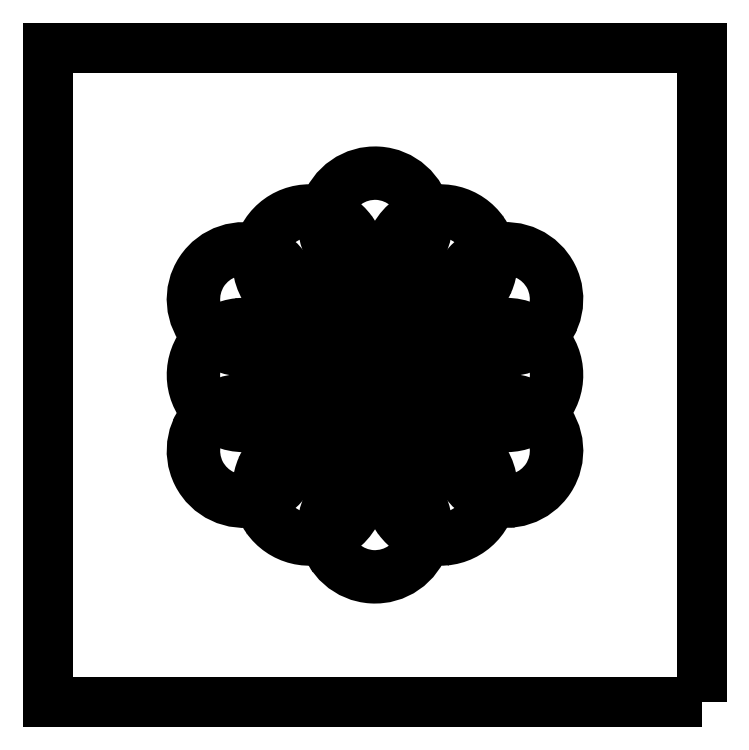
<metadata>
{"format":"dxf","ext":"dxf","renderer":"ezdxf+matplotlib","layout":"modelspace","background":"white","min_lineweight":24,"dpi":150}
</metadata>
<code>
0
SECTION
2
ENTITIES
0
LWPOLYLINE
8
0
90
4
70
1
43
0
10
75.39
20
-15.65
42
-0.01903
10
74.15
20
-16.69
42
0.2139
10
55.91
20
-13.12
42
0.0152
10
55.59
20
-11.59
42
-0.2179
0
LWPOLYLINE
8
0
90
4
70
1
43
0
10
21.73
20
-41.86
42
-0.2139
10
9.524
20
-55.87
42
0.01903
10
9.813
20
-57.46
42
0.2179
10
23.22
20
-42.35
42
-0.0152
0
LWPOLYLINE
8
0
90
4
70
1
43
0
10
23.22
20
28.15
42
-0.0152
10
21.73
20
28.64
42
-0.2139
10
9.524
20
14.63
42
0.01903
10
9.813
20
13.04
42
0.2179
0
LWPOLYLINE
8
0
90
4
70
1
43
0
10
5.461
20
-58.91
42
-0.2179
10
-14.33
20
-54.85
42
-0.01903
10
-13.1
20
-53.81
42
0.2139
10
5.14
20
-57.38
42
0.0152
0
LWPOLYLINE
8
0
90
4
70
1
43
0
10
53.75
20
10.52
42
-0.0152
10
52.26
20
11.01
42
-0.2139
10
40.05
20
-2.999
42
0.01903
10
40.34
20
-4.587
42
0.2179
0
LWPOLYLINE
8
0
90
4
70
1
43
0
10
17.76
20
-18.69
42
-0.2179
10
24.14
20
-37.86
42
-0.01903
10
22.62
20
-37.31
42
0.2139
10
16.59
20
-19.73
42
0.0152
0
LWPOLYLINE
8
0
90
4
70
1
43
0
10
54.67
20
-20.23
42
-0.01903
10
53.15
20
-19.69
42
0.2139
10
47.12
20
-2.11
42
0.0152
10
48.29
20
-1.065
42
-0.2179
0
LWPOLYLINE
8
0
90
4
70
1
43
0
10
13.93
20
2.11
42
-0.2139
10
7.905
20
19.69
42
0.01903
10
6.385
20
20.23
42
0.2179
10
12.77
20
1.065
42
-0.0152
0
LWPOLYLINE
8
0
90
4
70
1
43
0
10
24.14
20
-2.608
42
-0.01903
10
22.62
20
-2.064
42
0.2139
10
16.59
20
15.52
42
0.0152
10
17.76
20
16.56
42
-0.2179
0
LWPOLYLINE
8
0
90
4
70
1
43
0
10
35.99
20
-6.036
42
-0.2179
10
16.2
20
-1.979
42
-0.01903
10
17.43
20
-0.9348
42
0.2139
10
35.67
20
-4.502
42
0.0152
0
LWPOLYLINE
8
0
90
4
70
1
43
0
10
43.29
20
-16.56
42
-0.0152
10
44.46
20
-15.52
42
-0.2139
10
38.43
20
2.064
42
0.01903
10
36.91
20
2.608
42
0.2179
0
LWPOLYLINE
8
0
90
4
70
1
43
0
10
-7.306
20
10.52
42
-0.2179
10
-20.71
20
-4.587
42
-0.01903
10
-21
20
-2.999
42
0.2139
10
-8.794
20
11.01
42
0.0152
0
LWPOLYLINE
8
0
90
4
70
1
43
0
10
48.29
20
-36.32
42
-0.2179
10
54.67
20
-55.48
42
-0.01903
10
53.15
20
-54.94
42
0.2139
10
47.12
20
-37.36
42
0.0152
0
LWPOLYLINE
8
0
90
4
70
1
43
0
10
40.34
20
-39.84
42
-0.01903
10
40.05
20
-38.25
42
0.2139
10
52.26
20
-24.24
42
0.0152
10
53.75
20
-24.73
42
-0.2179
0
LWPOLYLINE
8
0
90
4
70
1
43
0
10
25.39
20
-30.75
42
-0.2139
10
43.63
20
-34.32
42
0.01903
10
44.86
20
-33.27
42
0.2179
10
25.07
20
-29.21
42
-0.0152
0
LWPOLYLINE
8
0
90
4
70
1
43
0
10
7.306
20
-10.52
42
-0.0152
10
8.794
20
-11.01
42
-0.2139
10
21
20
2.999
42
0.01903
10
20.71
20
4.587
42
0.2179
0
LWPOLYLINE
8
0
90
4
70
1
43
0
10
35.99
20
-41.29
42
-0.2179
10
16.2
20
-37.23
42
-0.01903
10
17.43
20
-36.18
42
0.2139
10
35.67
20
-39.75
42
0.0152
0
LWPOLYLINE
8
0
90
4
70
1
43
0
10
13.93
20
-33.14
42
-0.2139
10
7.905
20
-15.56
42
0.01903
10
6.385
20
-15.02
42
0.2179
10
12.77
20
-34.18
42
-0.0152
0
LWPOLYLINE
8
0
90
4
70
1
43
0
10
78.82
20
-18.69
42
-0.0152
10
77.65
20
-19.73
42
-1.544
10
38.43
20
-33.19
42
0.01903
10
36.91
20
-32.64
42
1.557
0
LWPOLYLINE
8
0
90
4
70
1
43
0
10
8.794
20
-46.26
42
-0.2139
10
21
20
-32.25
42
0.01903
10
20.71
20
-30.66
42
0.2179
10
7.306
20
-45.77
42
-0.0152
0
LWPOLYLINE
8
0
90
4
70
1
43
0
10
-6.385
20
50.27
42
-0.01903
10
-7.905
20
50.81
42
0.9027
10
-52.26
20
59.49
42
0.0152
10
-53.75
20
59.98
42
-0.9096
0
LWPOLYLINE
8
0
90
4
70
1
43
0
10
21.73
20
-77.11
42
-1.544
10
-9.524
20
-49.88
42
0.01903
10
-9.813
20
-48.29
42
1.557
10
23.22
20
-77.6
42
-0.0152
0
LWPOLYLINE
8
0
90
4
70
1
43
0
10
-54.67
20
55.48
42
-0.01903
10
-53.15
20
54.94
42
0.2139
10
-47.12
20
37.36
42
0.0152
10
-48.29
20
36.32
42
-0.2179
0
LWPOLYLINE
8
0
90
4
70
1
43
0
10
23.22
20
-7.102
42
-0.2179
10
9.813
20
-22.21
42
-0.01903
10
9.524
20
-20.62
42
0.2139
10
21.73
20
-6.612
42
0.0152
0
LWPOLYLINE
8
0
90
4
70
1
43
0
10
-23.22
20
42.35
42
-0.0152
10
-21.73
20
41.86
42
-0.2139
10
-9.524
20
55.87
42
0.01903
10
-9.813
20
57.46
42
0.2179
0
LWPOLYLINE
8
0
90
4
70
1
43
0
10
5.14
20
-22.13
42
-0.2139
10
-13.1
20
-18.56
42
0.01903
10
-14.33
20
-19.6
42
0.2179
10
5.461
20
-23.66
42
-0.0152
0
LWPOLYLINE
8
0
90
4
70
1
43
0
10
-35.99
20
-29.21
42
-0.2179
10
-16.2
20
-33.27
42
-0.01903
10
-17.43
20
-34.32
42
0.2139
10
-35.67
20
-30.75
42
0.0152
0
LWPOLYLINE
8
0
90
4
70
1
43
0
10
54.67
20
15.02
42
-0.01903
10
53.15
20
15.56
42
0.2139
10
47.12
20
33.14
42
0.0152
10
48.29
20
34.18
42
-0.2179
0
LWPOLYLINE
8
0
90
4
70
1
43
0
10
-25.39
20
-39.75
42
-0.2139
10
-43.63
20
-36.18
42
0.01903
10
-44.86
20
-37.23
42
0.2179
10
-25.07
20
-41.29
42
-0.0152
0
LWPOLYLINE
8
0
90
4
70
1
43
0
10
-48.29
20
1.065
42
-0.0152
10
-47.12
20
2.11
42
-0.2139
10
-53.15
20
19.69
42
0.01903
10
-54.67
20
20.23
42
0.2179
0
LWPOLYLINE
8
0
90
4
70
1
43
0
10
-7.306
20
45.77
42
-0.2179
10
-20.71
20
30.66
42
-0.01903
10
-21
20
32.25
42
0.2139
10
-8.794
20
46.26
42
0.0152
0
LWPOLYLINE
8
0
90
4
70
1
43
0
10
-75.39
20
15.65
42
-0.01903
10
-74.15
20
16.69
42
0.2139
10
-55.91
20
13.12
42
0.0152
10
-55.59
20
11.59
42
-0.2179
0
LWPOLYLINE
8
0
90
4
70
1
43
0
10
152.4
20
-152.4
10
-152.4
20
-152.4
10
-152.4
20
152.4
10
152.4
20
152.4
0
LWPOLYLINE
8
0
90
4
70
1
43
0
10
-23.22
20
77.6
42
-0.0152
10
-21.73
20
77.11
42
-1.544
10
9.524
20
49.88
42
0.01903
10
9.813
20
48.29
42
1.557
0
LWPOLYLINE
8
0
90
4
70
1
43
0
10
-39.32
20
-6.612
42
-0.2139
10
-51.53
20
-20.62
42
0.01903
10
-51.24
20
-22.21
42
0.2179
10
-37.83
20
-7.102
42
-0.0152
0
LWPOLYLINE
8
0
90
4
70
1
43
0
10
7.306
20
24.73
42
-0.0152
10
8.794
20
24.24
42
-0.2139
10
21
20
38.25
42
0.01903
10
20.71
20
39.84
42
0.2179
0
LWPOLYLINE
8
0
90
4
70
1
43
0
10
-52.26
20
-11.01
42
-0.2139
10
-40.05
20
2.999
42
0.01903
10
-40.34
20
4.587
42
0.2179
10
-53.75
20
-10.52
42
-0.0152
0
LWPOLYLINE
8
0
90
4
70
1
43
0
10
37.83
20
7.102
42
-0.0152
10
39.32
20
6.612
42
-0.2139
10
51.53
20
20.62
42
0.01903
10
51.24
20
22.21
42
0.2179
0
LWPOLYLINE
8
0
90
4
70
1
43
0
10
-55.91
20
-57.38
42
-1.544
10
-47.96
20
-16.69
42
0.01903
10
-46.72
20
-15.65
42
1.557
10
-55.59
20
-58.91
42
-0.0152
0
LWPOLYLINE
8
0
90
4
70
1
43
0
10
55.59
20
23.66
42
-0.0152
10
55.91
20
22.13
42
-0.2139
10
74.15
20
18.56
42
0.01903
10
75.39
20
19.6
42
0.2179
0
LWPOLYLINE
8
0
90
4
70
1
43
0
10
-37.83
20
-42.35
42
-0.2179
10
-51.24
20
-57.46
42
-0.01903
10
-51.53
20
-55.87
42
0.2139
10
-39.32
20
-41.86
42
0.0152
0
LWPOLYLINE
8
0
90
4
70
1
43
0
10
-23.22
20
7.102
42
-0.0152
10
-21.73
20
6.612
42
-0.2139
10
-9.524
20
20.62
42
0.01903
10
-9.813
20
22.21
42
0.2179
0
LWPOLYLINE
8
0
90
4
70
1
43
0
10
-43.29
20
-18.69
42
-0.2179
10
-36.91
20
-37.86
42
-0.01903
10
-38.43
20
-37.31
42
0.2139
10
-44.46
20
-19.73
42
0.0152
0
LWPOLYLINE
8
0
90
4
70
1
43
0
10
-12.77
20
34.18
42
-0.0152
10
-13.93
20
33.14
42
-0.2139
10
-7.905
20
15.56
42
0.01903
10
-6.385
20
15.02
42
0.2179
0
LWPOLYLINE
8
0
90
4
70
1
43
0
10
-8.794
20
-59.49
42
-0.2139
10
-21
20
-73.5
42
0.01903
10
-20.71
20
-75.09
42
0.2179
10
-7.306
20
-59.98
42
-0.0152
0
LWPOLYLINE
8
0
90
4
70
1
43
0
10
-25.07
20
-6.036
42
-0.0152
10
-25.39
20
-4.502
42
-0.2139
10
-43.63
20
-0.9348
42
0.01903
10
-44.86
20
-1.979
42
0.2179
0
LWPOLYLINE
8
0
90
4
70
1
43
0
10
16.59
20
-54.98
42
-0.2139
10
22.62
20
-72.56
42
0.01903
10
24.14
20
-73.11
42
0.2179
10
17.76
20
-53.94
42
-0.0152
0
LWPOLYLINE
8
0
90
4
70
1
43
0
10
14.33
20
19.6
42
-0.01903
10
13.1
20
18.56
42
0.2139
10
-5.14
20
22.13
42
0.0152
10
-5.461
20
23.66
42
-0.2179
0
LWPOLYLINE
8
0
90
4
70
1
43
0
10
-16.59
20
-15.52
42
-0.2139
10
-22.62
20
2.064
42
0.01903
10
-24.14
20
2.608
42
0.2179
10
-17.76
20
-16.56
42
-0.0152
0
LWPOLYLINE
8
0
90
4
70
1
43
0
10
-16.59
20
-50.77
42
-0.2139
10
-22.62
20
-33.19
42
0.01903
10
-24.14
20
-32.64
42
0.2179
10
-17.76
20
-51.81
42
-0.0152
0
LWPOLYLINE
8
0
90
4
70
1
43
0
10
46.72
20
-19.6
42
-0.01903
10
47.96
20
-18.56
42
0.9027
10
77.65
20
15.52
42
0.0152
10
78.82
20
16.56
42
-0.9096
0
LWPOLYLINE
8
0
90
4
70
1
43
0
10
5.461
20
11.59
42
-0.0152
10
5.14
20
13.12
42
-0.2139
10
-13.1
20
16.69
42
0.01903
10
-14.33
20
15.65
42
0.2179
0
LWPOLYLINE
8
0
90
4
70
1
43
0
10
-23.22
20
-28.15
42
-0.2179
10
-9.813
20
-13.04
42
-0.01903
10
-9.524
20
-14.63
42
0.2139
10
-21.73
20
-28.64
42
0.0152
0
LWPOLYLINE
8
0
90
4
70
1
43
0
10
25.07
20
6.036
42
-0.0152
10
25.39
20
4.502
42
-0.2139
10
43.63
20
0.9348
42
0.01903
10
44.86
20
1.979
42
0.2179
0
LWPOLYLINE
8
0
90
4
70
1
43
0
10
-5.14
20
-13.12
42
-0.2139
10
13.1
20
-16.69
42
0.01903
10
14.33
20
-15.65
42
0.2179
10
-5.461
20
-11.59
42
-0.0152
0
LWPOLYLINE
8
0
90
4
70
1
43
0
10
-25.07
20
29.21
42
-0.0152
10
-25.39
20
30.75
42
-0.2139
10
-43.63
20
34.32
42
0.01903
10
-44.86
20
33.27
42
0.2179
0
LWPOLYLINE
8
0
90
4
70
1
43
0
10
-40.34
20
39.84
42
-0.01903
10
-40.05
20
38.25
42
0.2139
10
-52.26
20
24.24
42
0.0152
10
-53.75
20
24.73
42
-0.2179
0
LWPOLYLINE
8
0
90
4
70
1
43
0
10
53.75
20
-59.98
42
-0.9096
10
6.385
20
-50.27
42
-0.01903
10
7.905
20
-50.81
42
0.9027
10
52.26
20
-59.49
42
0.0152
0
LWPOLYLINE
8
0
90
4
70
1
43
0
10
-16.2
20
37.23
42
-0.01903
10
-17.43
20
36.18
42
0.2139
10
-35.67
20
39.75
42
0.0152
10
-35.99
20
41.29
42
-0.2179
0
LWPOLYLINE
8
0
90
4
70
1
43
0
10
-78.82
20
-16.56
42
-0.9096
10
-46.72
20
19.6
42
-0.01903
10
-47.96
20
18.56
42
0.9027
10
-77.65
20
-15.52
42
0.0152
0
LWPOLYLINE
8
0
90
4
70
1
43
0
10
-48.29
20
-34.18
42
-0.2179
10
-54.67
20
-15.02
42
-0.01903
10
-53.15
20
-15.56
42
0.2139
10
-47.12
20
-33.14
42
0.0152
0
LWPOLYLINE
8
0
90
4
70
1
43
0
10
-12.77
20
-1.065
42
-0.2179
10
-6.385
20
-20.23
42
-0.01903
10
-7.905
20
-19.69
42
0.2139
10
-13.93
20
-2.11
42
0.0152
0
LWPOLYLINE
8
0
90
4
70
1
43
0
10
-78.82
20
18.69
42
-0.0152
10
-77.65
20
19.73
42
-1.544
10
-38.43
20
33.19
42
0.01903
10
-36.91
20
32.64
42
1.557
0
LWPOLYLINE
8
0
90
4
70
1
43
0
10
25.07
20
41.29
42
-0.0152
10
25.39
20
39.75
42
-0.2139
10
43.63
20
36.18
42
0.01903
10
44.86
20
37.23
42
0.2179
0
LWPOLYLINE
8
0
90
4
70
1
43
0
10
-35.99
20
6.036
42
-0.2179
10
-16.2
20
1.979
42
-0.01903
10
-17.43
20
0.9348
42
0.2139
10
-35.67
20
4.502
42
0.0152
0
LWPOLYLINE
8
0
90
4
70
1
43
0
10
-24.14
20
73.11
42
-0.01903
10
-22.62
20
72.56
42
0.2139
10
-16.59
20
54.98
42
0.0152
10
-17.76
20
53.94
42
-0.2179
0
LWPOLYLINE
8
0
90
4
70
1
43
0
10
-8.794
20
-24.24
42
-0.2139
10
-21
20
-38.25
42
0.01903
10
-20.71
20
-39.84
42
0.2179
10
-7.306
20
-24.73
42
-0.0152
0
LWPOLYLINE
8
0
90
4
70
1
43
0
10
37.83
20
42.35
42
-0.0152
10
39.32
20
41.86
42
-0.2139
10
51.53
20
55.87
42
0.01903
10
51.24
20
57.46
42
0.2179
0
LWPOLYLINE
8
0
90
4
70
1
43
0
10
-55.59
20
-23.66
42
-0.2179
10
-75.39
20
-19.6
42
-0.01903
10
-74.15
20
-18.56
42
0.2139
10
-55.91
20
-22.13
42
0.0152
0
LWPOLYLINE
8
0
90
4
70
1
43
0
10
24.14
20
32.64
42
-0.01903
10
22.62
20
33.19
42
0.2139
10
16.59
20
50.77
42
0.0152
10
17.76
20
51.81
42
-0.2179
0
LWPOLYLINE
8
0
90
4
70
1
43
0
10
-43.29
20
16.56
42
-0.2179
10
-36.91
20
-2.608
42
-0.01903
10
-38.43
20
-2.064
42
0.2139
10
-44.46
20
15.52
42
0.0152
0
LWPOLYLINE
8
0
90
4
70
1
43
0
10
12.77
20
36.32
42
-0.0152
10
13.93
20
37.36
42
-0.2139
10
7.905
20
54.94
42
0.01903
10
6.385
20
55.48
42
0.2179
0
LWPOLYLINE
8
0
90
4
70
1
43
0
10
25.39
20
75
42
-0.9027
10
40.05
20
32.25
42
0.01903
10
40.34
20
30.66
42
0.9096
10
25.07
20
76.54
42
-0.0152
0
LWPOLYLINE
8
0
90
4
70
1
43
0
10
-17.76
20
18.69
42
-0.0152
10
-16.59
20
19.73
42
-0.2139
10
-22.62
20
37.31
42
0.01903
10
-24.14
20
37.86
42
0.2179
0
LWPOLYLINE
8
0
90
4
70
1
43
0
10
35.99
20
29.21
42
-0.2179
10
16.2
20
33.27
42
-0.01903
10
17.43
20
34.32
42
0.2139
10
35.67
20
30.75
42
0.0152
0
LWPOLYLINE
8
0
90
4
70
1
43
0
10
43.29
20
18.69
42
-0.0152
10
44.46
20
19.73
42
-0.2139
10
38.43
20
37.31
42
0.01903
10
36.91
20
37.86
42
0.2179
0
LWPOLYLINE
8
0
90
4
70
1
43
0
10
55.59
20
58.91
42
-1.557
10
46.72
20
15.65
42
-0.01903
10
47.96
20
16.69
42
1.544
10
55.91
20
57.38
42
0.0152
0
LWPOLYLINE
8
0
90
4
70
1
43
0
10
-37.83
20
28.15
42
-0.0152
10
-39.32
20
28.64
42
-0.2139
10
-51.53
20
14.63
42
0.01903
10
-51.24
20
13.04
42
0.2179
0
LWPOLYLINE
8
0
90
4
70
1
43
0
10
20.71
20
75.09
42
-0.01903
10
21
20
73.5
42
0.2139
10
8.794
20
59.49
42
0.0152
10
7.306
20
59.98
42
-0.2179
0
LWPOLYLINE
8
0
90
4
70
1
43
0
10
-5.14
20
-48.37
42
-0.2139
10
13.1
20
-51.94
42
0.01903
10
14.33
20
-50.9
42
0.2179
10
-5.461
20
-46.84
42
-0.0152
0
LWPOLYLINE
8
0
90
4
70
1
43
0
10
14.33
20
54.85
42
-0.01903
10
13.1
20
53.81
42
0.2139
10
-5.14
20
57.38
42
0.0152
10
-5.461
20
58.91
42
-0.2179
0
LWPOLYLINE
8
0
90
4
70
1
43
0
10
-13.93
20
-37.36
42
-0.2139
10
-7.905
20
-54.94
42
0.01903
10
-6.385
20
-55.48
42
0.2179
10
-12.77
20
-36.32
42
-0.0152
0
LWPOLYLINE
8
0
90
4
70
1
43
0
10
-25.07
20
-76.54
42
-0.9096
10
-40.34
20
-30.66
42
-0.01903
10
-40.05
20
-32.25
42
0.9027
10
-25.39
20
-75
42
0.0152
0
LWPOLYLINE
8
0
90
4
70
1
43
0
10
5.461
20
46.84
42
-0.0152
10
5.14
20
48.37
42
-0.2139
10
-13.1
20
51.94
42
0.01903
10
-14.33
20
50.9
42
0.2179
0
LWPOLYLINE
8
0
90
4
70
1
43
0
10
37.83
20
-28.15
42
-0.0152
10
39.32
20
-28.64
42
-0.2139
10
51.53
20
-14.63
42
0.01903
10
51.24
20
-13.04
42
0.2179
0
ENDSEC
0
EOF

</code>
